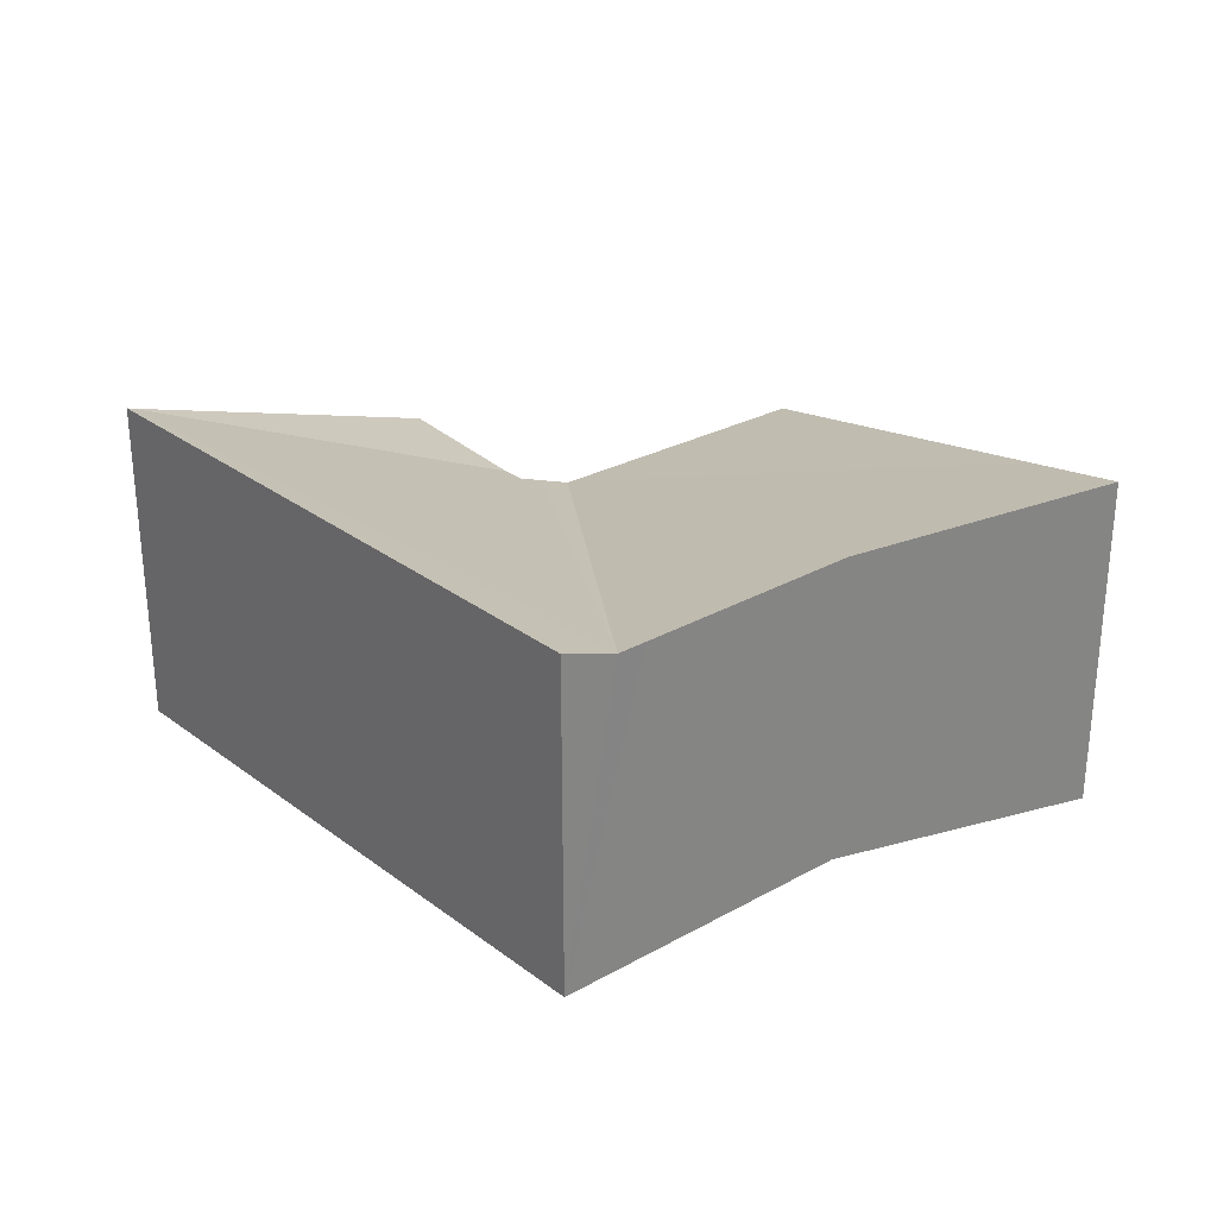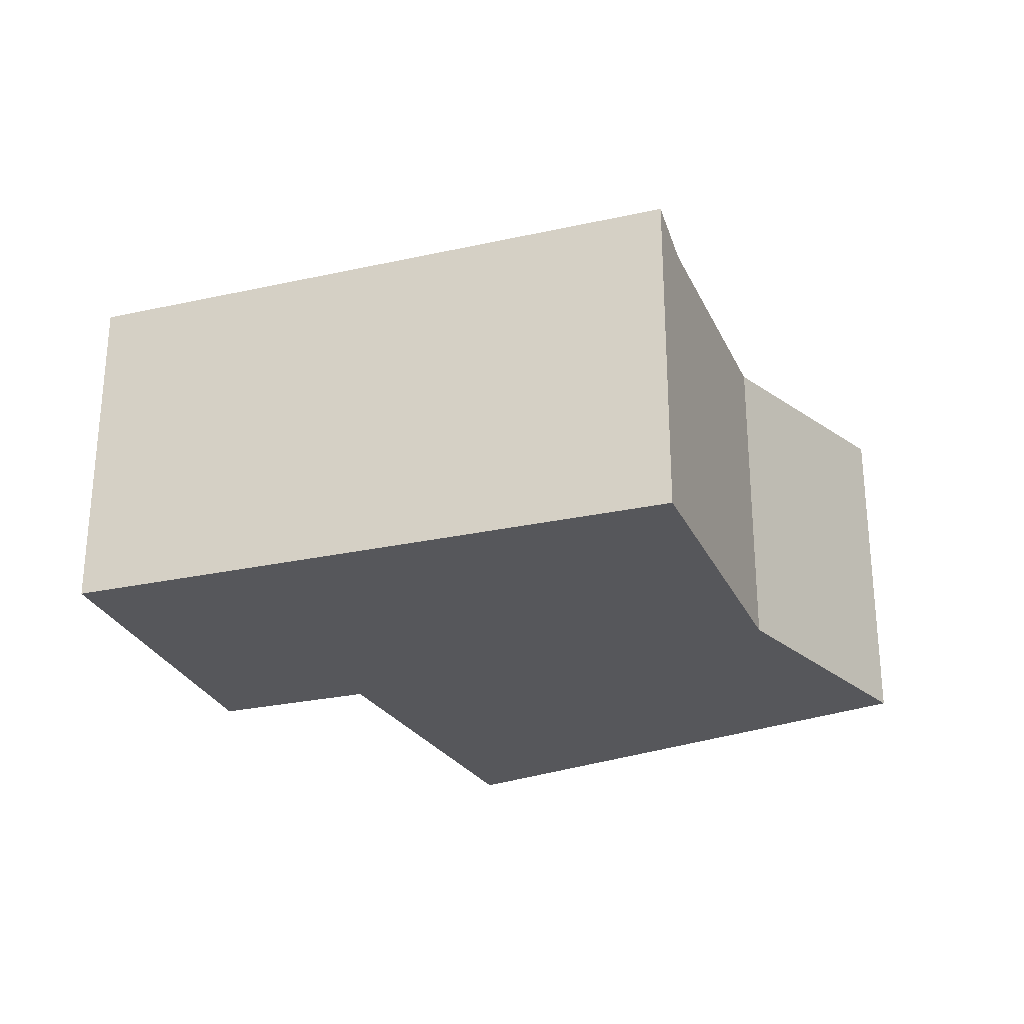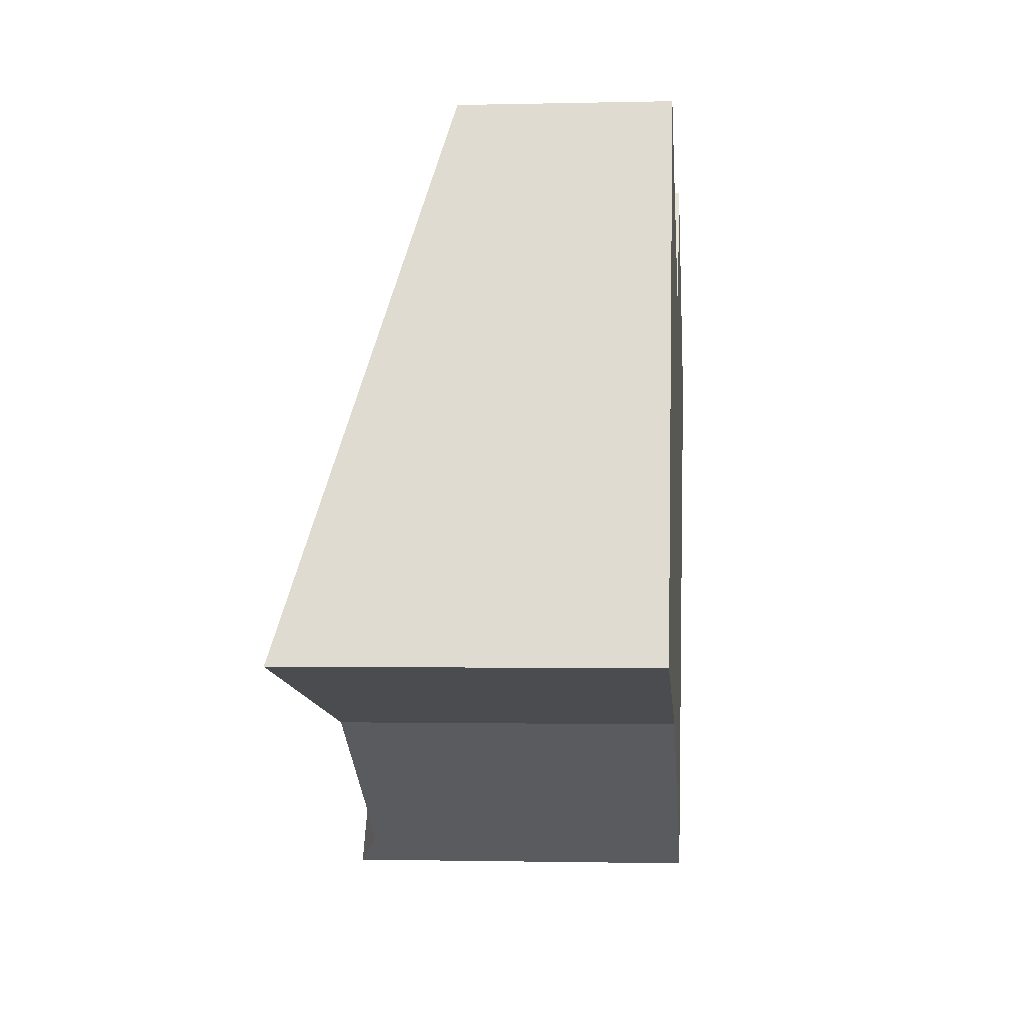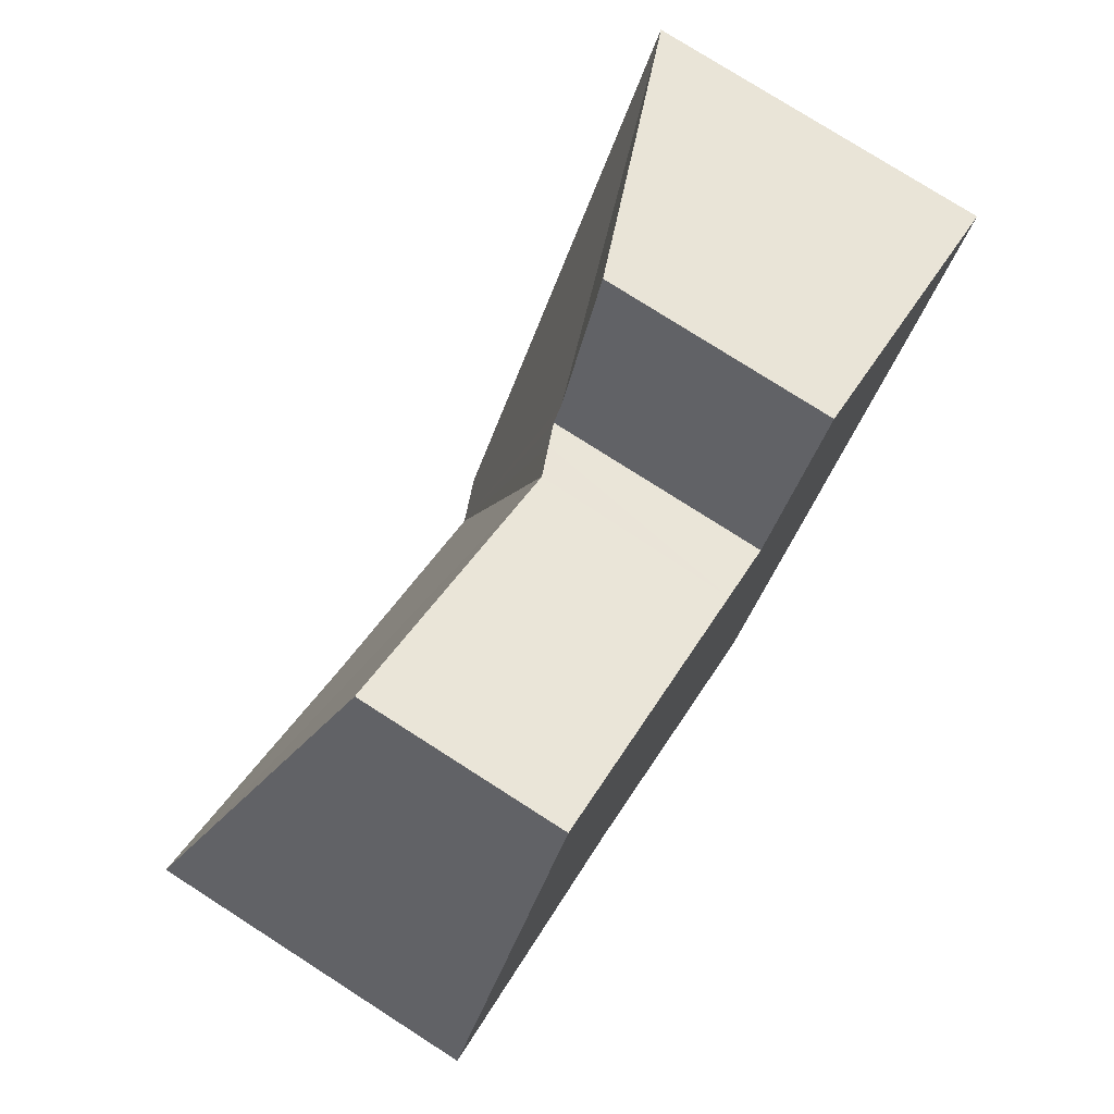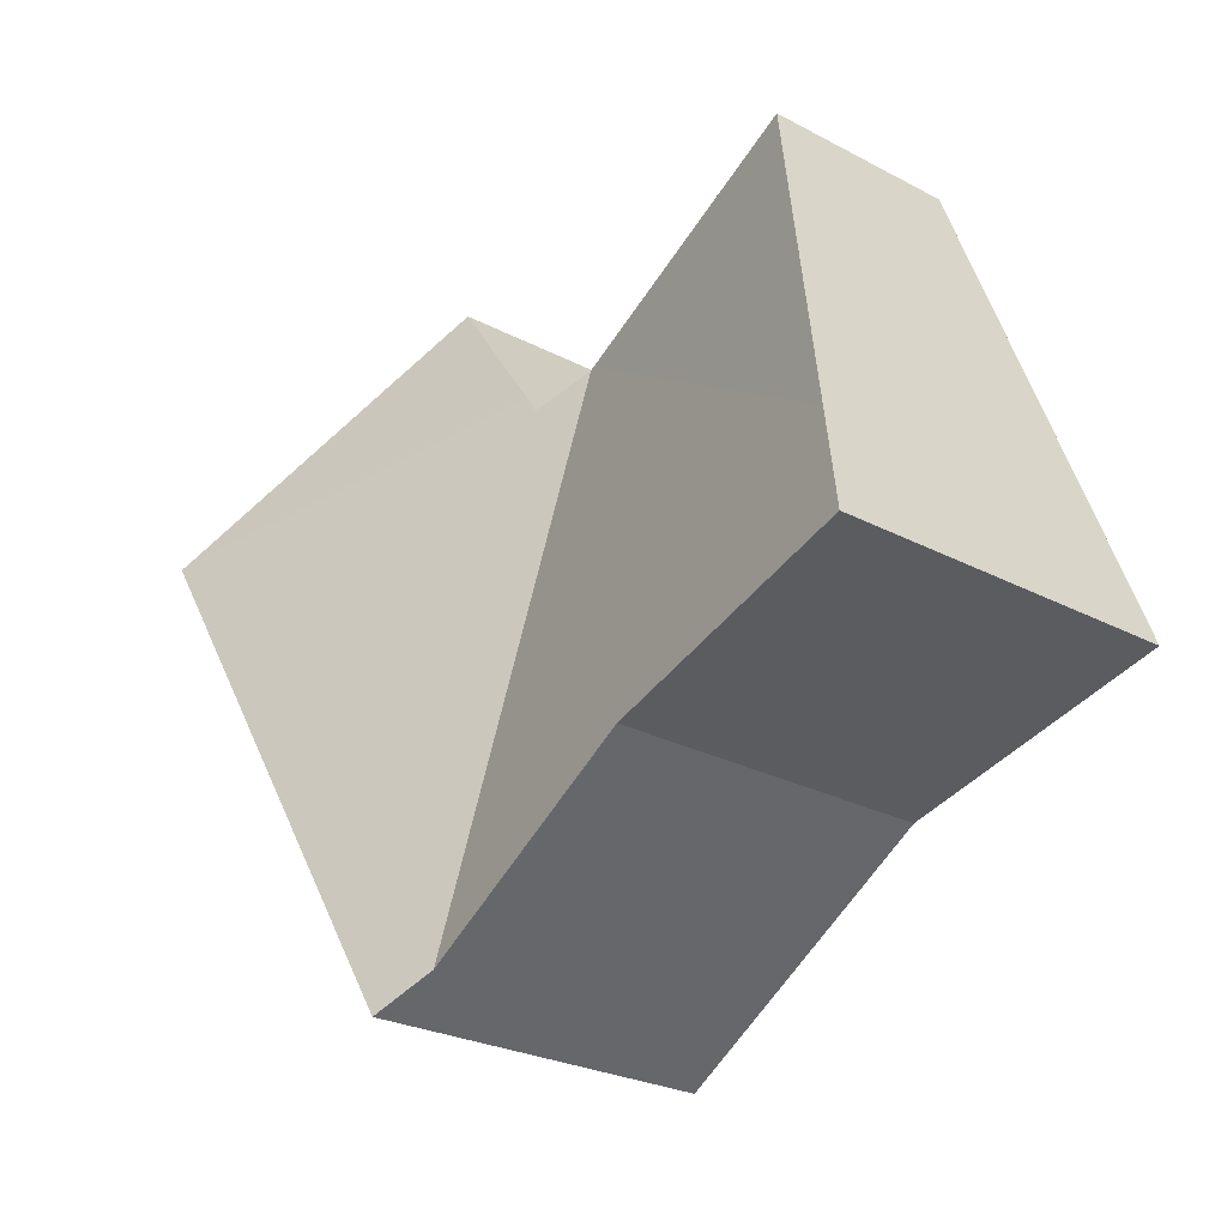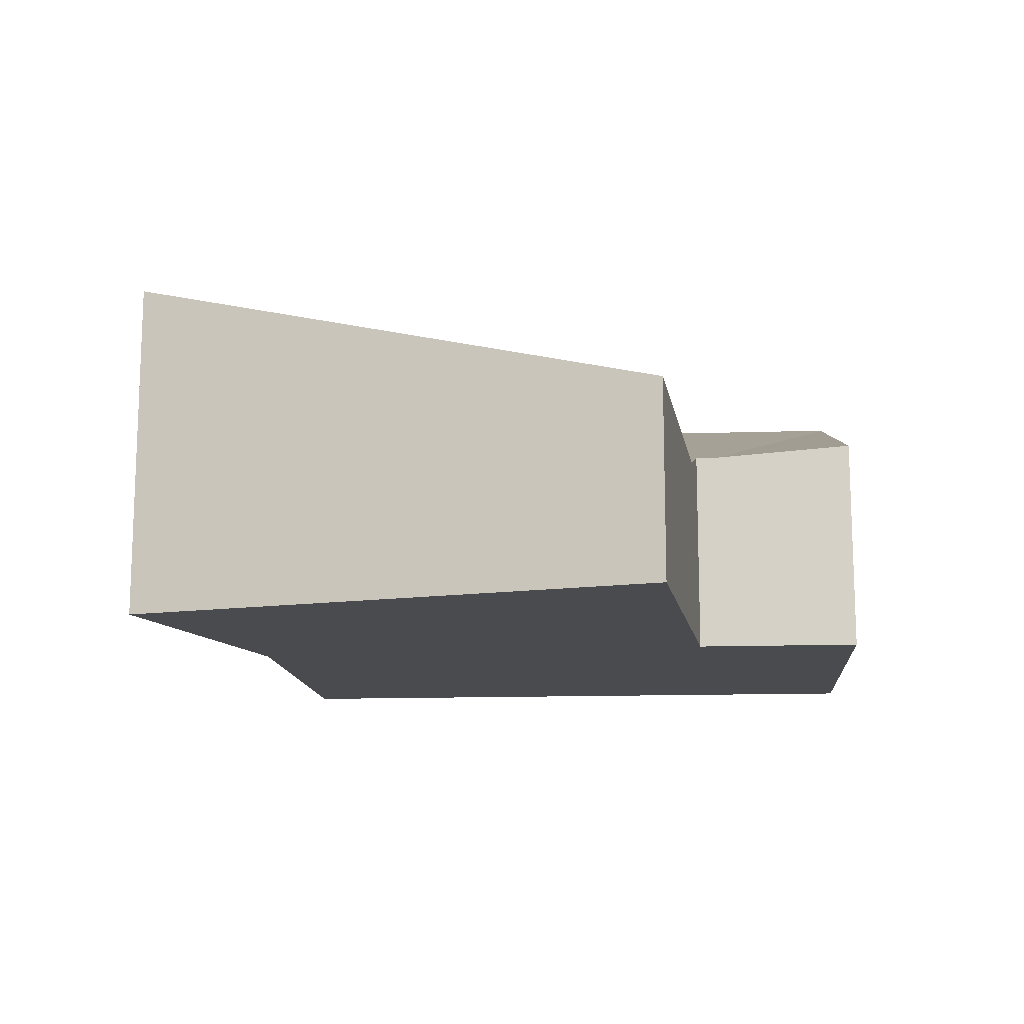
<metadata>
{"format":"obj","ext":"obj","renderer":"f3d","projection":"perspective","resolution":1024,"background":"white","views":[{"elev":28.9,"azim":171.5,"up":"+Y"},{"elev":-27.1,"azim":142.4,"up":"+Y"},{"elev":-1.2,"azim":-84.9,"up":"+Z"},{"elev":77.4,"azim":-57.4,"up":"+Z"},{"elev":-25.9,"azim":-130.1,"up":"+Z"},{"elev":-13.7,"azim":-52.4,"up":"+Y"}]}
</metadata>
<code>
v  10.04 4.226 7.578
v  10.18 6.648 -4.221
v  9.428 3.973 7.897
v  10.52 4.42 7.333
v  10.78 4.419 7.733
v  18.43 7.047 6.283
v  11.23 7.097 -4.862
v  12.97 7.097 -2.229
v  16.59 7.097 3.237
v  18.55 7.097 6.207
v  0.035 7.081 0.091
v  5.517 6.648 -1.369
v  0 7.107 4.352e-16
v  0.915 6.439 2.407
v  9.63 6.648 -3.882
v  5.797 6.648 -1.54
v  9.355 3.975 7.934
v  4.059 4.147 10.67
v  12.44 4.643 10.26
v  11.23 2.977e-16 -4.862
v  5.797 9.43e-17 -1.54
v  5.517 8.383e-17 -1.369
v  9.63 2.377e-16 -3.882
v  10.18 2.585e-16 -4.221
v  0 0 0
v  4.059 -6.535e-16 10.67
v  0.915 -1.474e-16 2.407
v  0.035 -5.572e-18 0.091
v  9.355 -4.858e-16 7.934
v  10.52 -4.49e-16 7.333
v  10.04 -4.64e-16 7.578
v  9.428 -4.836e-16 7.897
v  12.44 -6.282e-16 10.26
v  18.43 -3.847e-16 6.283
v  18.55 -3.801e-16 6.207
v  10.78 -4.735e-16 7.733
v  16.59 -1.982e-16 3.237
v  12.97 1.365e-16 -2.229
g defaultobject
f 1 2 3
f 2 1 4
f 2 4 5
f 2 5 6
f 2 6 7
f 7 6 8
f 8 6 9
f 9 6 10
f 11 12 13
f 12 11 14
f 15 3 2
f 3 15 16
f 3 16 12
f 3 12 14
f 3 14 17
f 17 14 18
f 6 5 19
f 20 2 7
f 2 20 15
f 15 20 16
f 16 20 12
f 12 20 21
f 12 21 22
f 21 20 23
f 23 20 24
f 12 25 13
f 25 12 22
f 25 11 13
f 11 25 14
f 14 25 18
f 18 25 26
f 26 25 27
f 27 25 28
f 26 17 18
f 17 26 29
f 17 29 3
f 3 29 1
f 1 29 4
f 4 29 30
f 30 29 31
f 31 29 32
f 33 6 19
f 6 33 34
f 6 34 10
f 10 34 35
f 30 5 4
f 5 30 19
f 19 30 33
f 33 30 36
f 35 9 10
f 9 35 8
f 8 35 37
f 8 37 38
f 8 38 7
f 7 38 20
f 34 37 35
f 37 34 33
f 37 33 36
f 37 36 38
f 38 36 30
f 38 30 29
f 38 29 26
f 38 26 27
f 38 27 20
f 20 27 24
f 24 27 23
f 23 27 21
f 21 27 22
f 22 27 28
f 22 28 25

</code>
